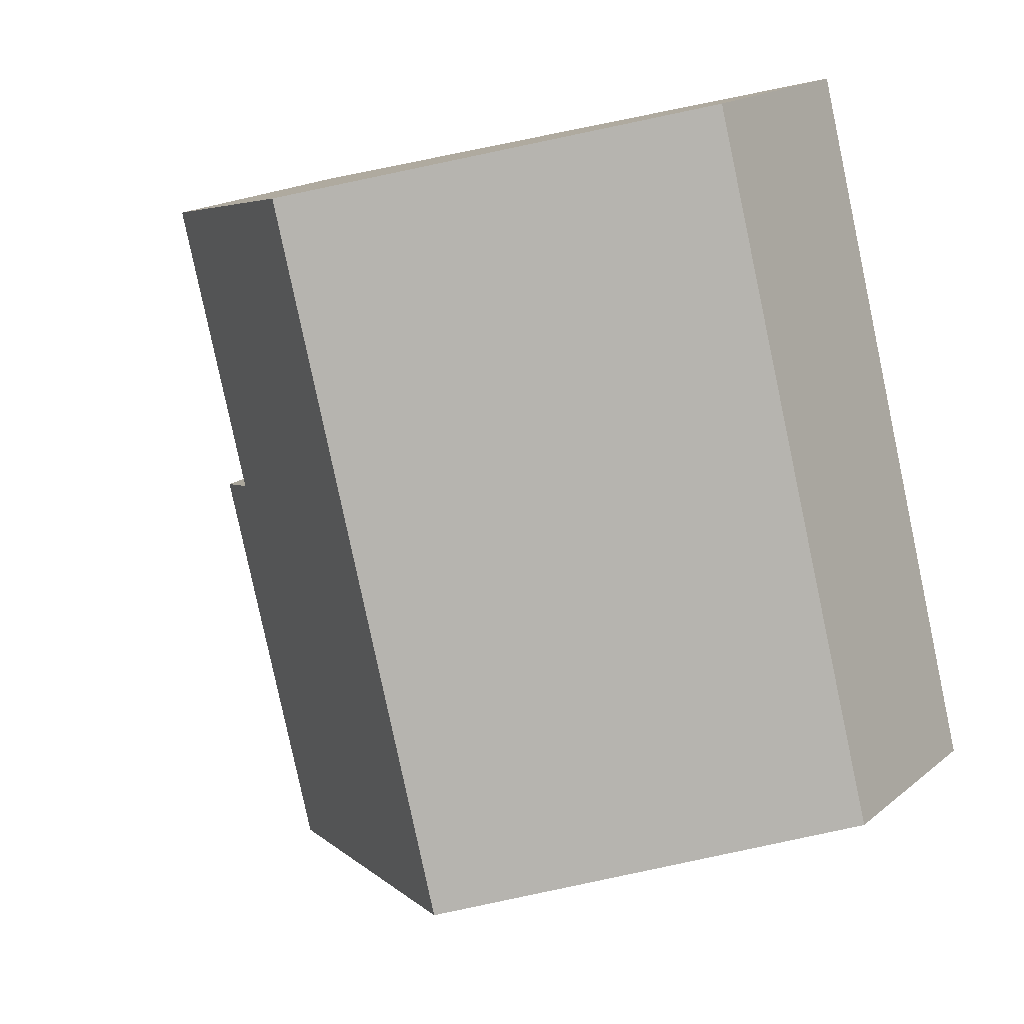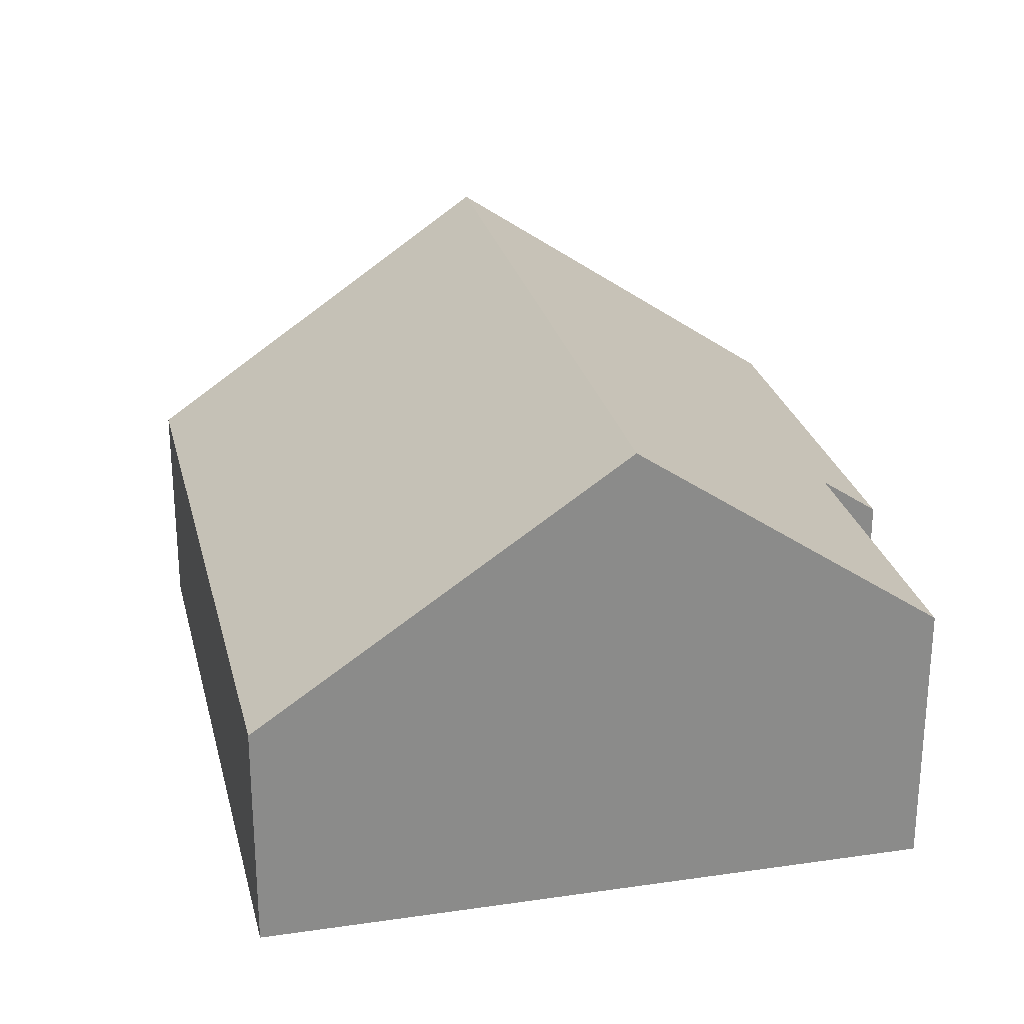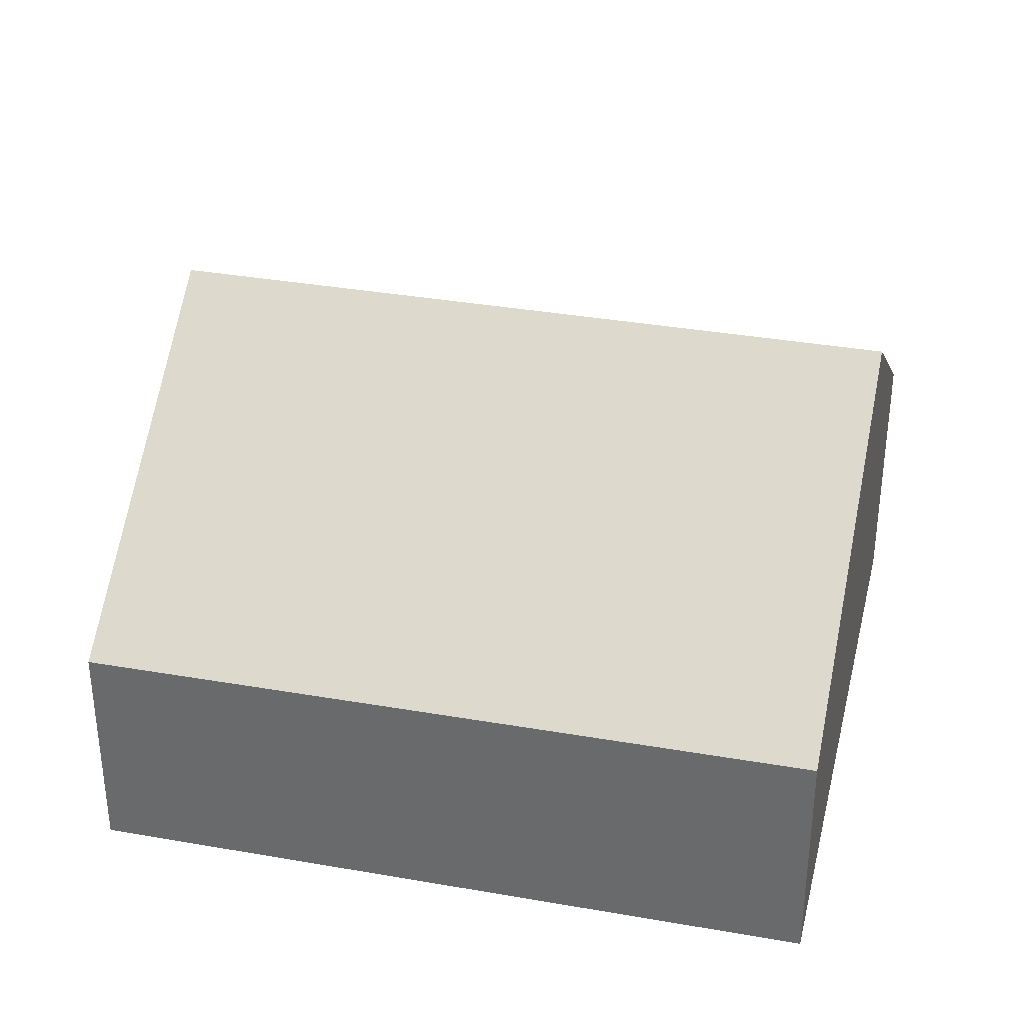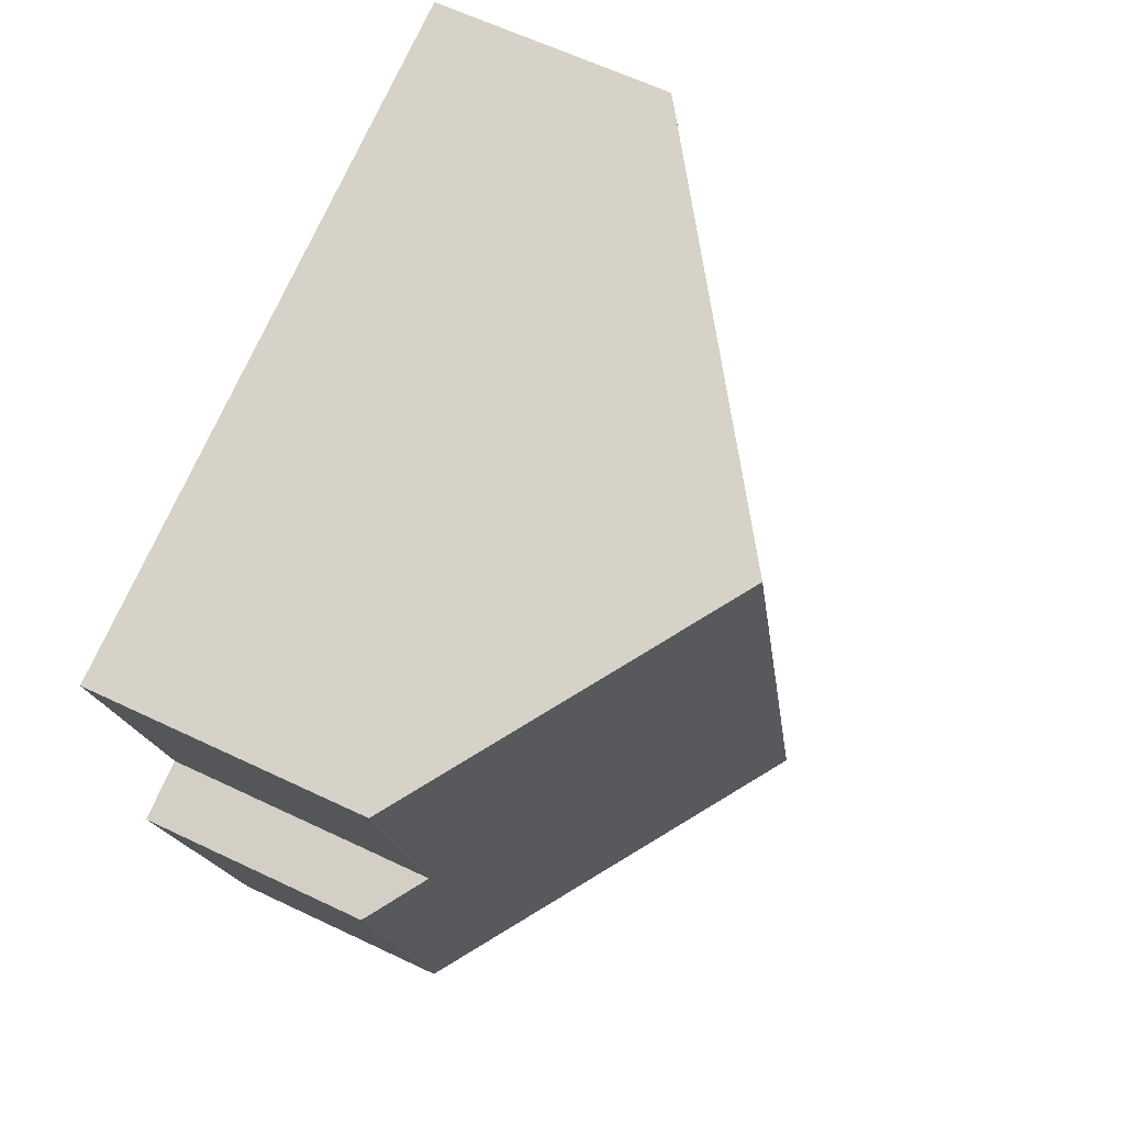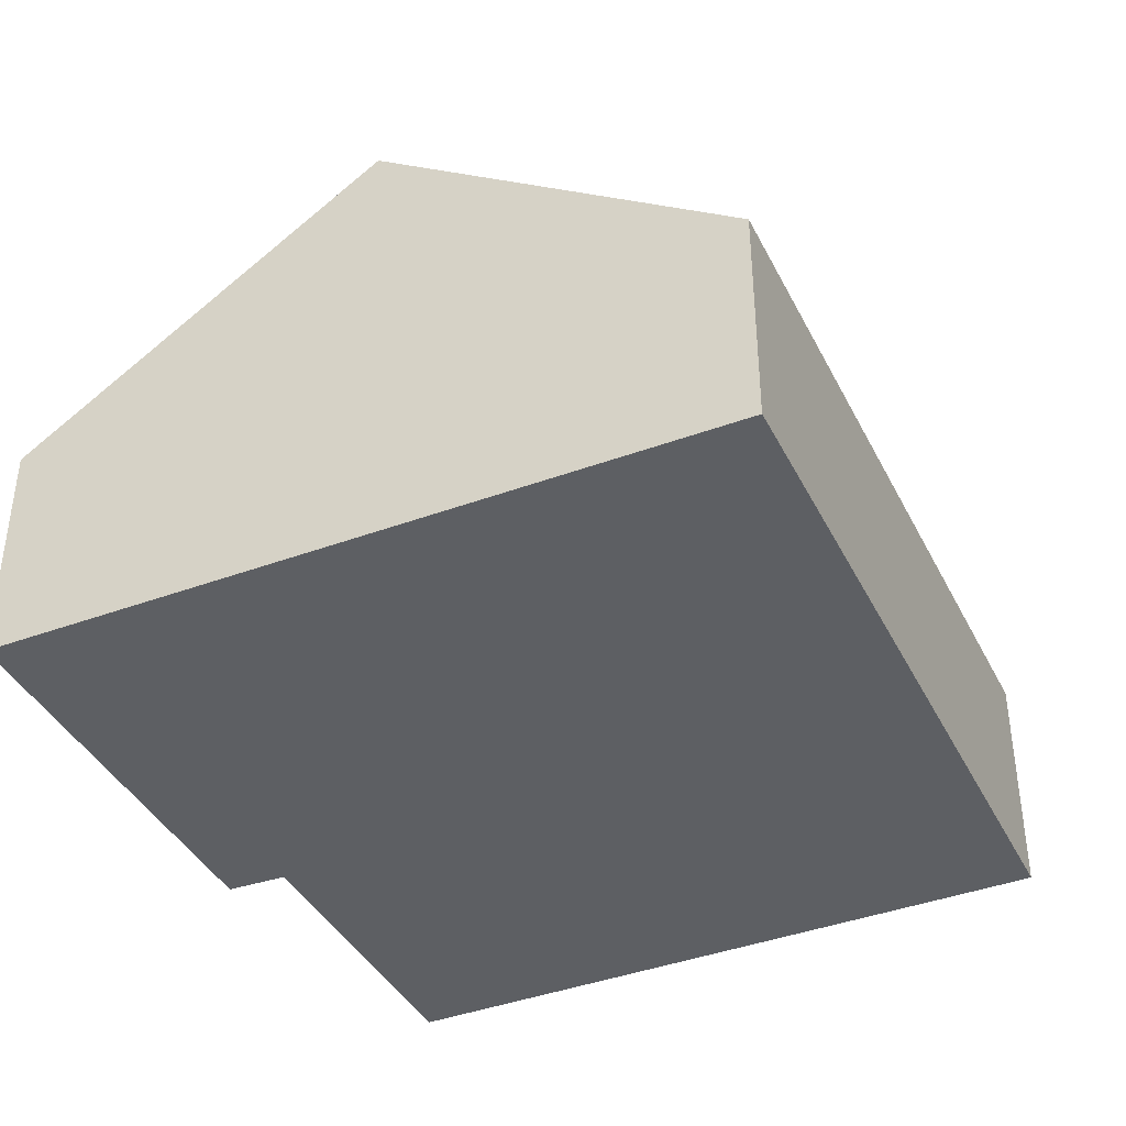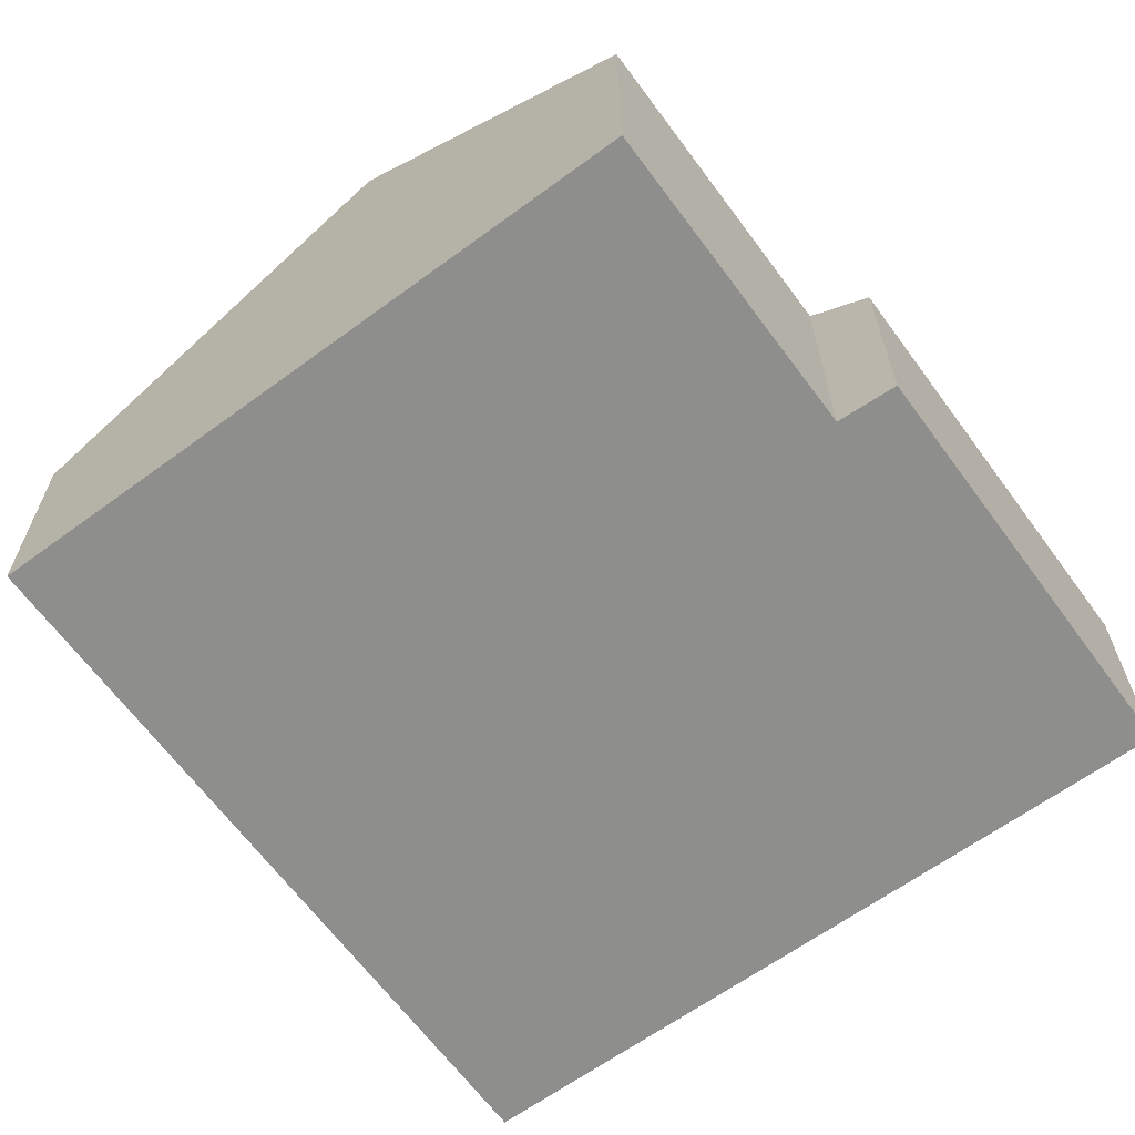
<metadata>
{"format":"obj","ext":"obj","renderer":"f3d","projection":"perspective","resolution":1024,"background":"white","views":[{"elev":17.4,"azim":-146.9,"up":"+Z"},{"elev":26.4,"azim":1.2,"up":"+Y"},{"elev":34.8,"azim":-62.4,"up":"+Y"},{"elev":61.5,"azim":116.0,"up":"+Z"},{"elev":-40.1,"azim":-140.9,"up":"+Y"},{"elev":-64.8,"azim":50.6,"up":"+Y"}]}
</metadata>
<code>
v  11.49 3.696 -3.002
v  12.26 4.351 3.939
v  13.2 3.686 3.654
v  8.701 7.734 10.07
v  5.757 7.734 -1.504
v  13.5 4.361 8.865
v  0 3.678 2.252e-16
v  2.963 3.701 11.52
v  2.963 -7.051e-16 11.52
v  8.701 -6.167e-16 10.07
v  13.5 -5.428e-16 8.865
v  12.26 -2.412e-16 3.939
v  13.2 -2.237e-16 3.654
v  11.49 1.838e-16 -3.002
v  5.757 9.209e-17 -1.504
v  0 0 0
g defaultobject
f 1 2 3
f 2 1 4
f 4 1 5
f 4 6 2
f 7 4 5
f 4 7 8
f 9 4 8
f 4 9 10
f 4 10 6
f 6 10 11
f 12 3 2
f 3 12 13
f 11 2 6
f 2 11 12
f 3 14 1
f 14 3 13
f 14 5 1
f 5 14 15
f 5 15 7
f 7 15 16
f 7 9 8
f 9 7 16
f 13 15 14
f 15 13 12
f 15 12 11
f 15 11 16
f 16 11 10
f 16 10 9

</code>
